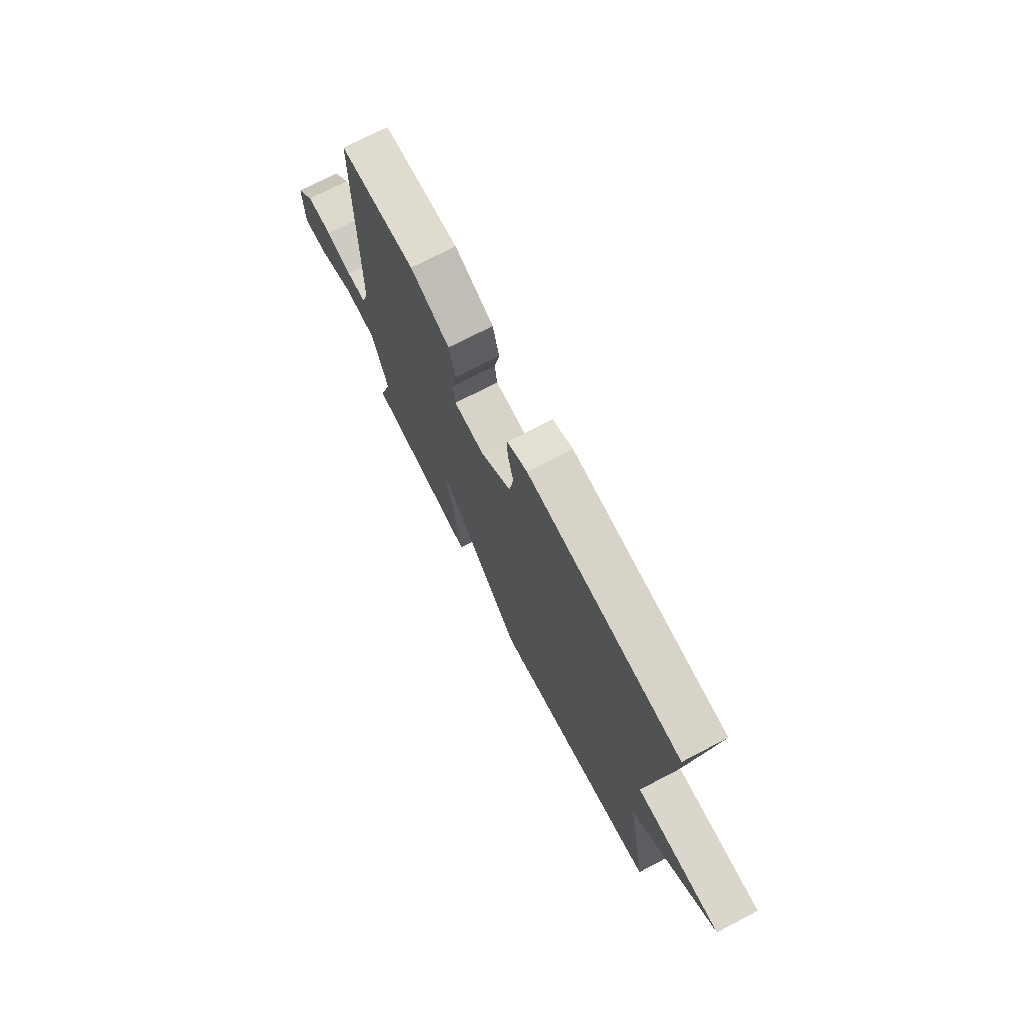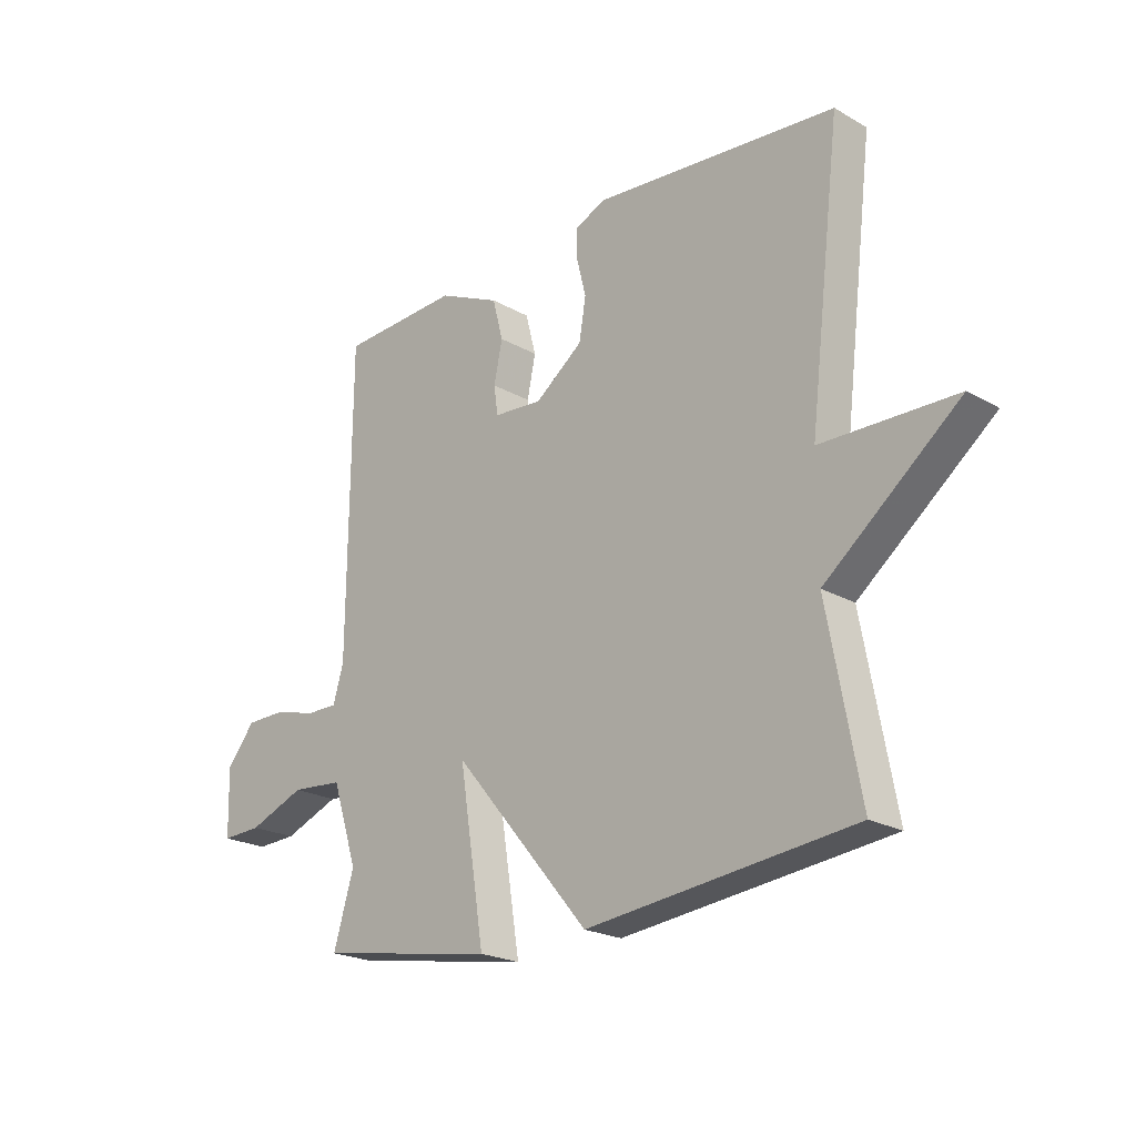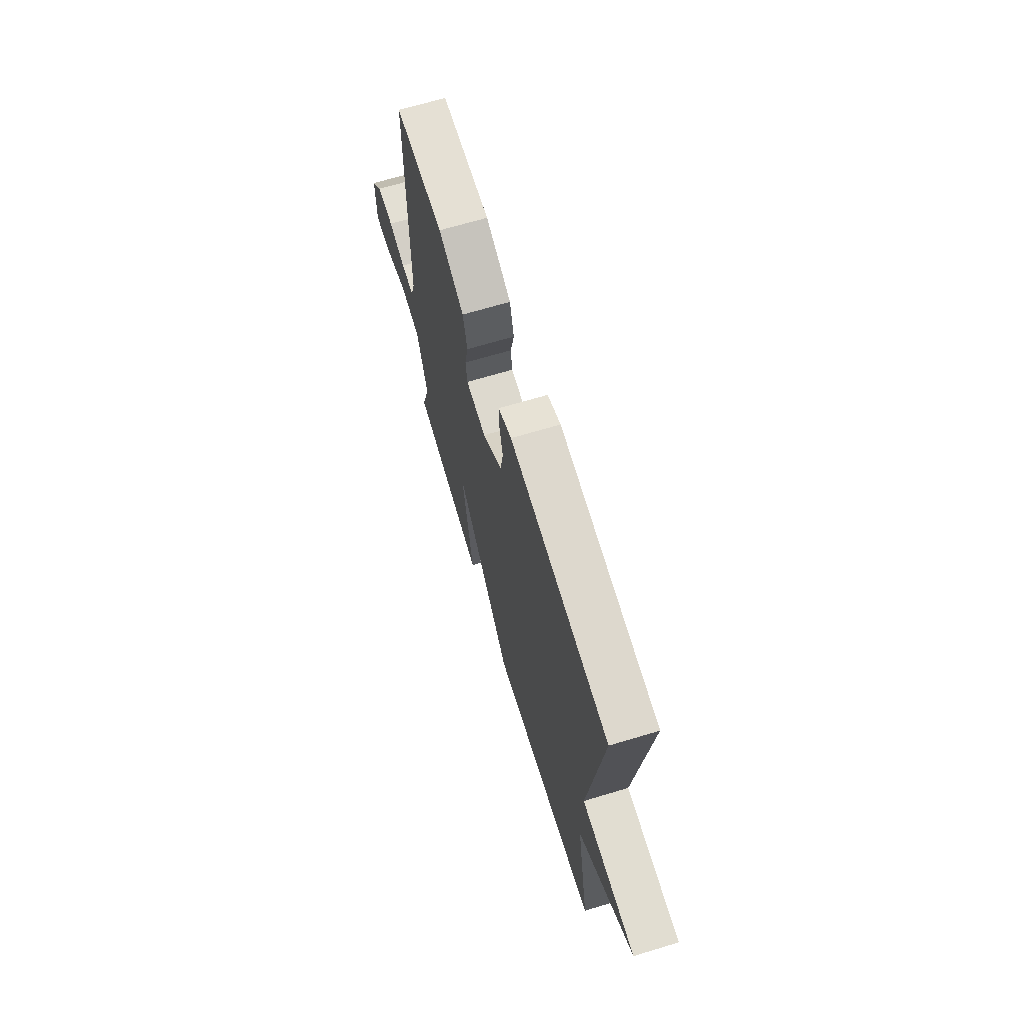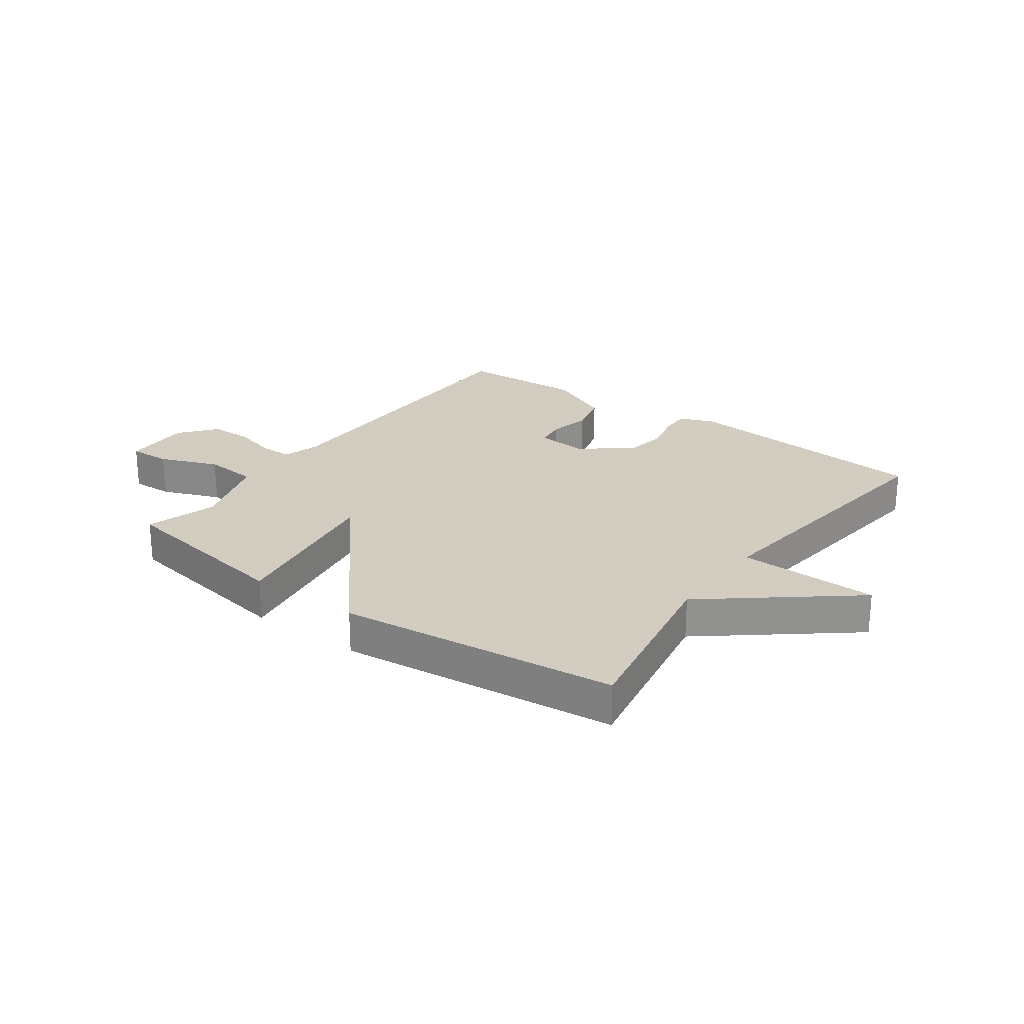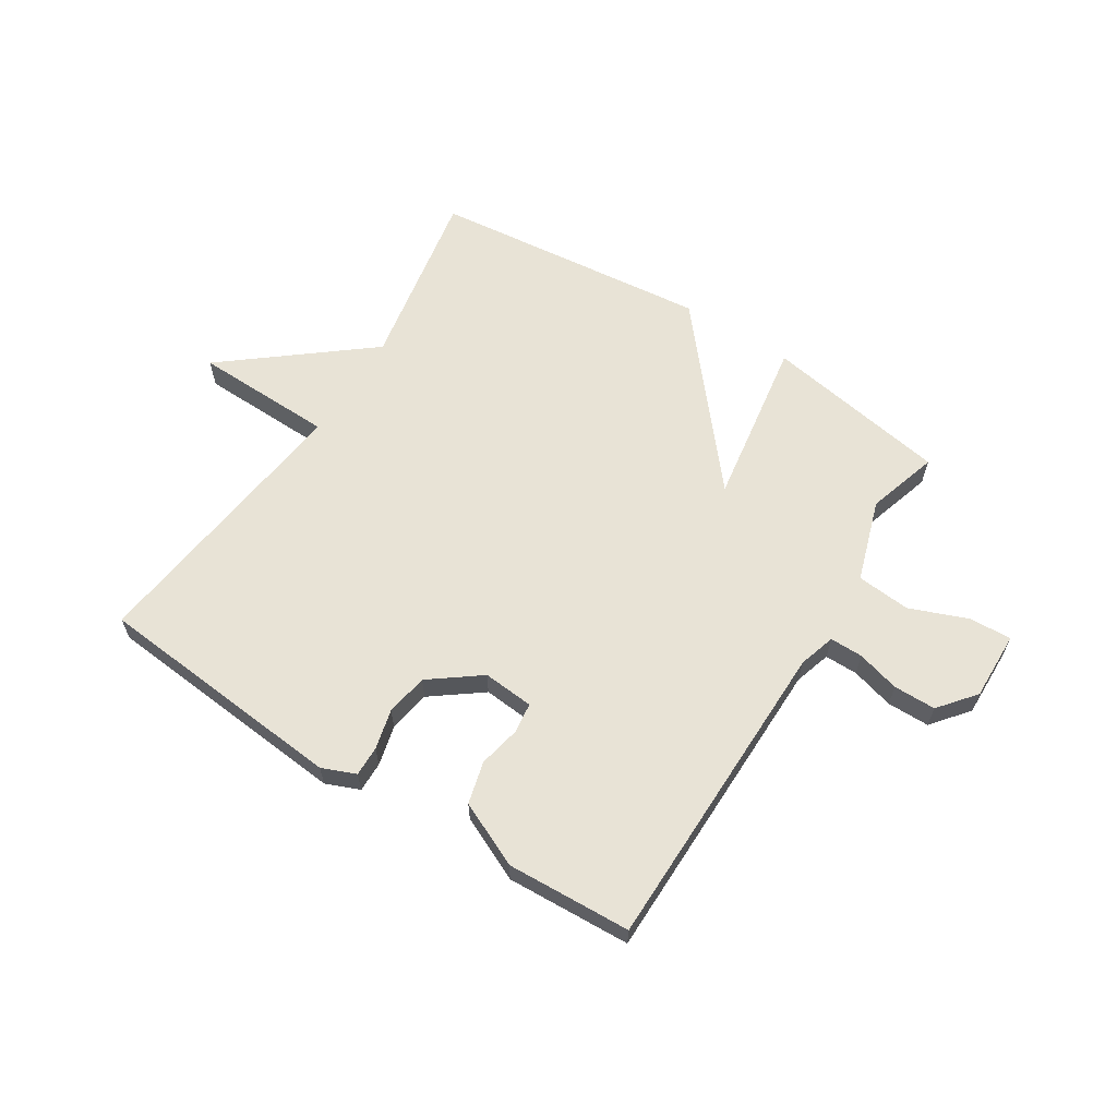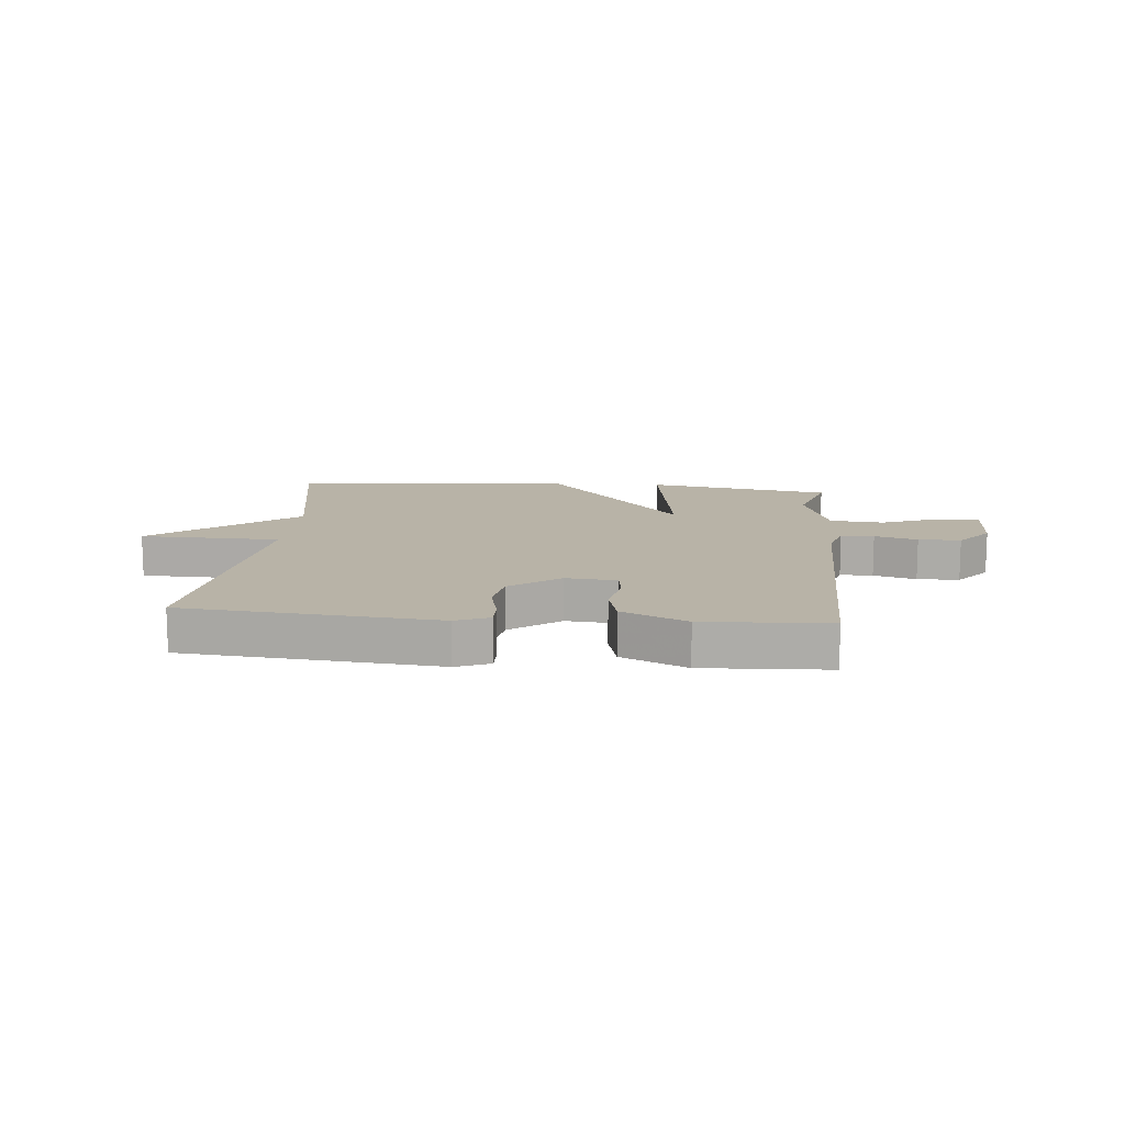
<metadata>
{"format":"obj","ext":"obj","renderer":"f3d","projection":"perspective","resolution":1024,"background":"white","views":[{"elev":72.6,"azim":-117.5,"up":"+Z"},{"elev":-21.9,"azim":-134.9,"up":"+Z"},{"elev":67.7,"azim":-106.8,"up":"+Z"},{"elev":24.3,"azim":-144.0,"up":"+Y"},{"elev":62.5,"azim":32.5,"up":"+Y"},{"elev":12.9,"azim":5.4,"up":"+Y"}]}
</metadata>
<code>
v 0.5 0.07 -0.5
v 0.181 0.07 -0.553
v 0.227 0.07 -0.263
v -0.019 0.07 -0.553
v -0.5 0.07 -0.5
v -0.442 0.07 -0.185
v -0.684 0.07 0.01
v -0.442 0.07 0.015
v -0.5 0.07 0.5
v -0.064 0.07 0.538
v -0.006 0.07 0.514
v -0.007 0.07 0.462
v -0.024 0.07 0.393
v -0.012 0.07 0.32
v 0.074 0.07 0.255
v 0.162 0.07 0.262
v 0.169 0.07 0.314
v 0.154 0.07 0.387
v 0.173 0.07 0.46
v 0.285 0.07 0.511
v 0.5 0.07 0.5
v 0.504 0.07 -0.046
v 0.523 0.07 -0.109
v 0.58 0.07 -0.109
v 0.654 0.07 -0.089
v 0.727 0.07 -0.09
v 0.778 0.07 -0.153
v 0.775 0.07 -0.271
v 0.703 0.07 -0.268
v 0.602 0.07 -0.228
v 0.509 0.07 -0.236
v 0.463 0.07 -0.377
v 0.5 0 -0.5
v 0.181 0 -0.553
v 0.227 0 -0.263
v -0.019 0 -0.553
v -0.5 0 -0.5
v -0.442 0 -0.185
v -0.684 0 0.01
v -0.442 0 0.015
v -0.5 0 0.5
v -0.064 0 0.538
v -0.006 0 0.514
v -0.007 0 0.462
v -0.024 0 0.393
v -0.012 0 0.32
v 0.074 0 0.255
v 0.162 0 0.262
v 0.169 0 0.314
v 0.154 0 0.387
v 0.173 0 0.46
v 0.285 0 0.511
v 0.5 0 0.5
v 0.504 0 -0.046
v 0.523 0 -0.109
v 0.58 0 -0.109
v 0.654 0 -0.089
v 0.727 0 -0.09
v 0.778 0 -0.153
v 0.775 0 -0.271
v 0.703 0 -0.268
v 0.602 0 -0.228
v 0.509 0 -0.236
v 0.463 0 -0.377
f 28 29 30
f 27 28 30
f 26 27 30
f 25 26 30
f 24 25 30
f 23 24 30 31
f 22 23 31 32
f 21 22 32
f 20 21 32
f 19 20 32
f 18 19 32
f 17 18 32
f 11 12 13
f 10 11 13
f 9 10 13
f 8 9 13
f 8 13 14
f 6 7 8
f 6 8 14 15
f 6 15 16
f 5 6 16
f 4 5 16
f 3 4 16
f 17 32 1
f 16 17 1
f 3 16 1
f 1 2 3
f 62 61 60
f 62 60 59
f 62 59 58
f 62 58 57
f 62 57 56
f 63 62 56 55
f 64 63 55 54
f 64 54 53
f 64 53 52
f 64 52 51
f 64 51 50
f 64 50 49
f 45 44 43
f 45 43 42
f 45 42 41
f 45 41 40
f 46 45 40
f 40 39 38
f 47 46 40 38
f 48 47 38
f 48 38 37
f 48 37 36
f 48 36 35
f 33 64 49
f 33 49 48
f 33 48 35
f 35 34 33
f 1 33 34 2
f 2 34 35 3
f 3 35 36 4
f 4 36 37 5
f 5 37 38 6
f 6 38 39 7
f 7 39 40 8
f 8 40 41 9
f 9 41 42 10
f 10 42 43 11
f 11 43 44 12
f 12 44 45 13
f 13 45 46 14
f 14 46 47 15
f 15 47 48 16
f 16 48 49 17
f 17 49 50 18
f 18 50 51 19
f 19 51 52 20
f 20 52 53 21
f 21 53 54 22
f 22 54 55 23
f 23 55 56 24
f 24 56 57 25
f 25 57 58 26
f 26 58 59 27
f 27 59 60 28
f 28 60 61 29
f 29 61 62 30
f 30 62 63 31
f 31 63 64 32
f 32 64 33 1

</code>
